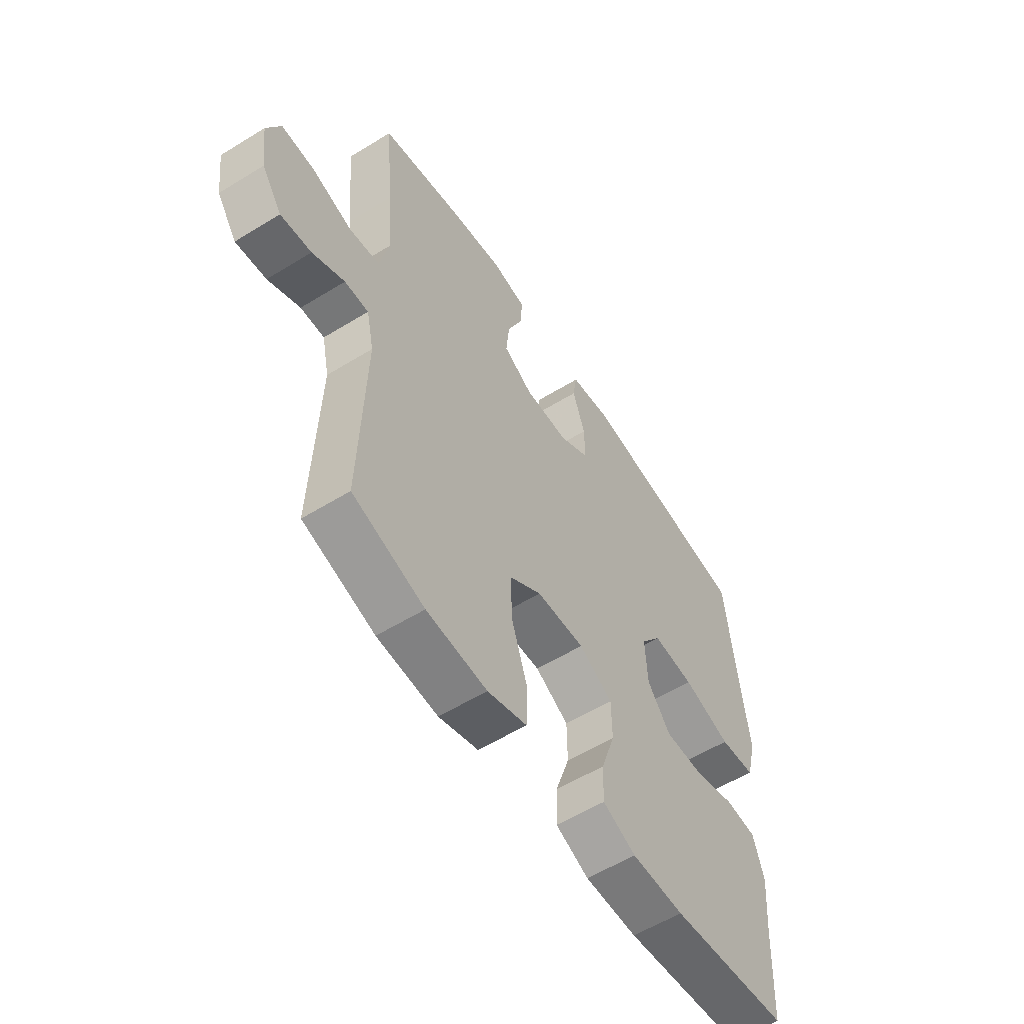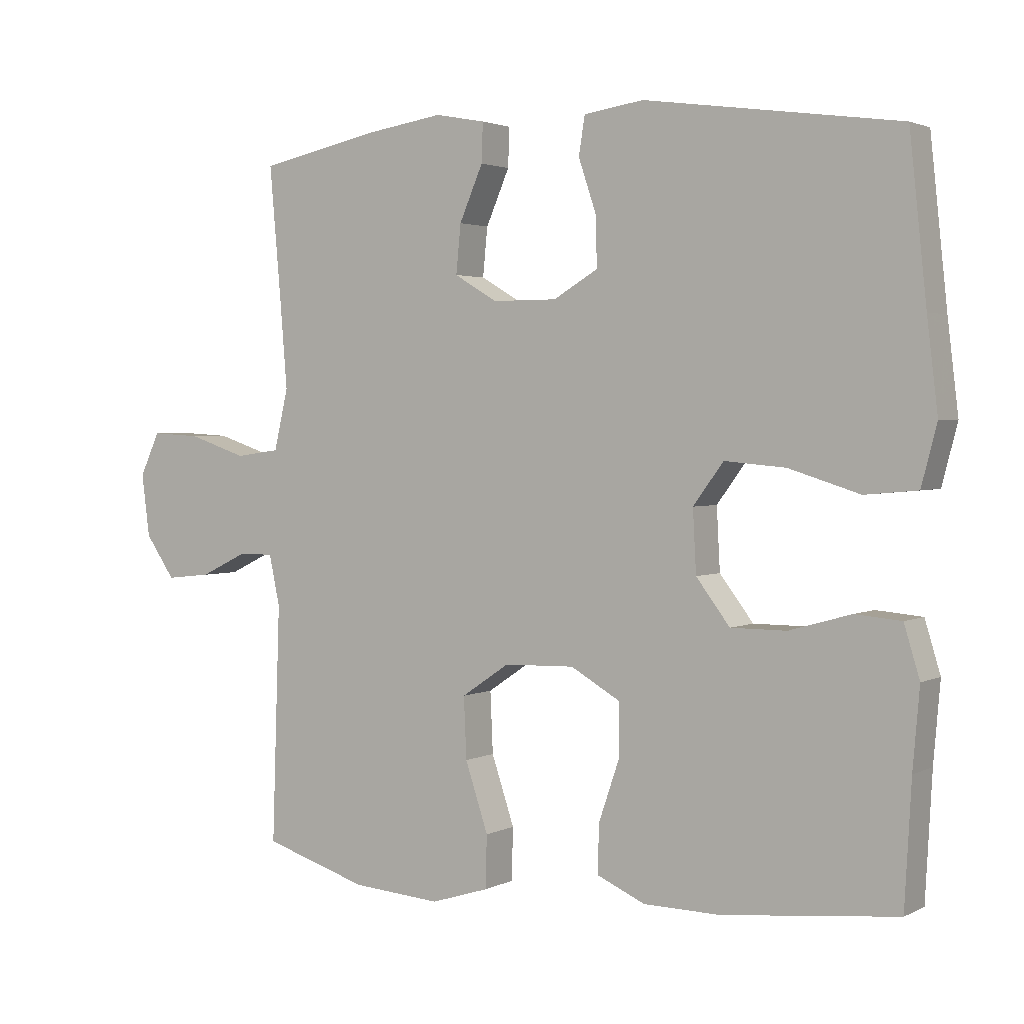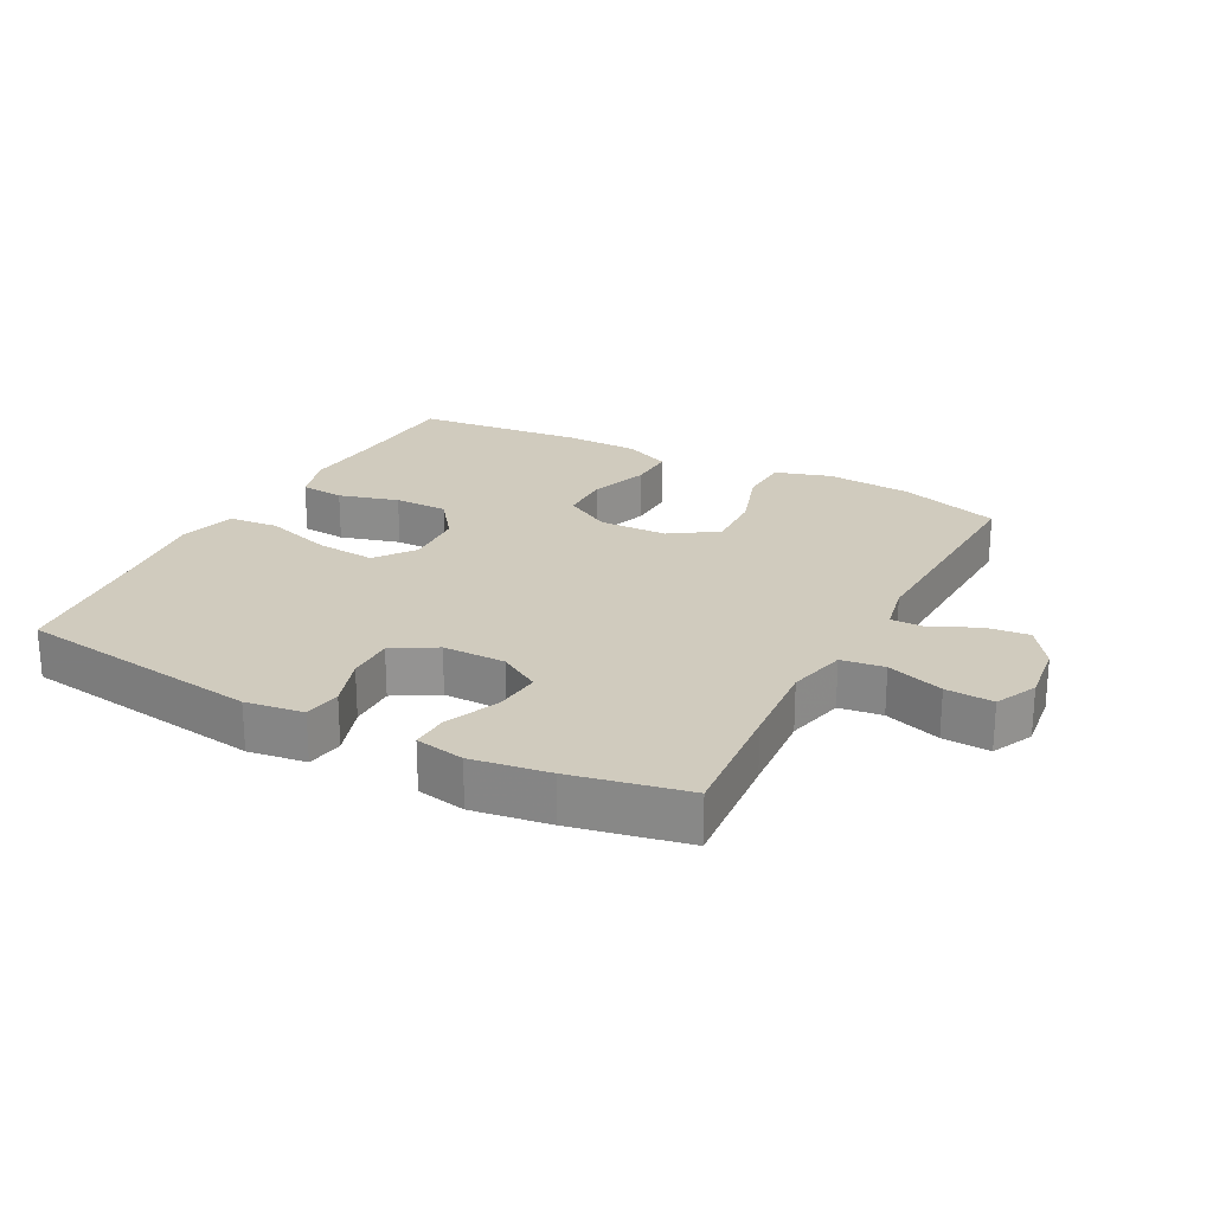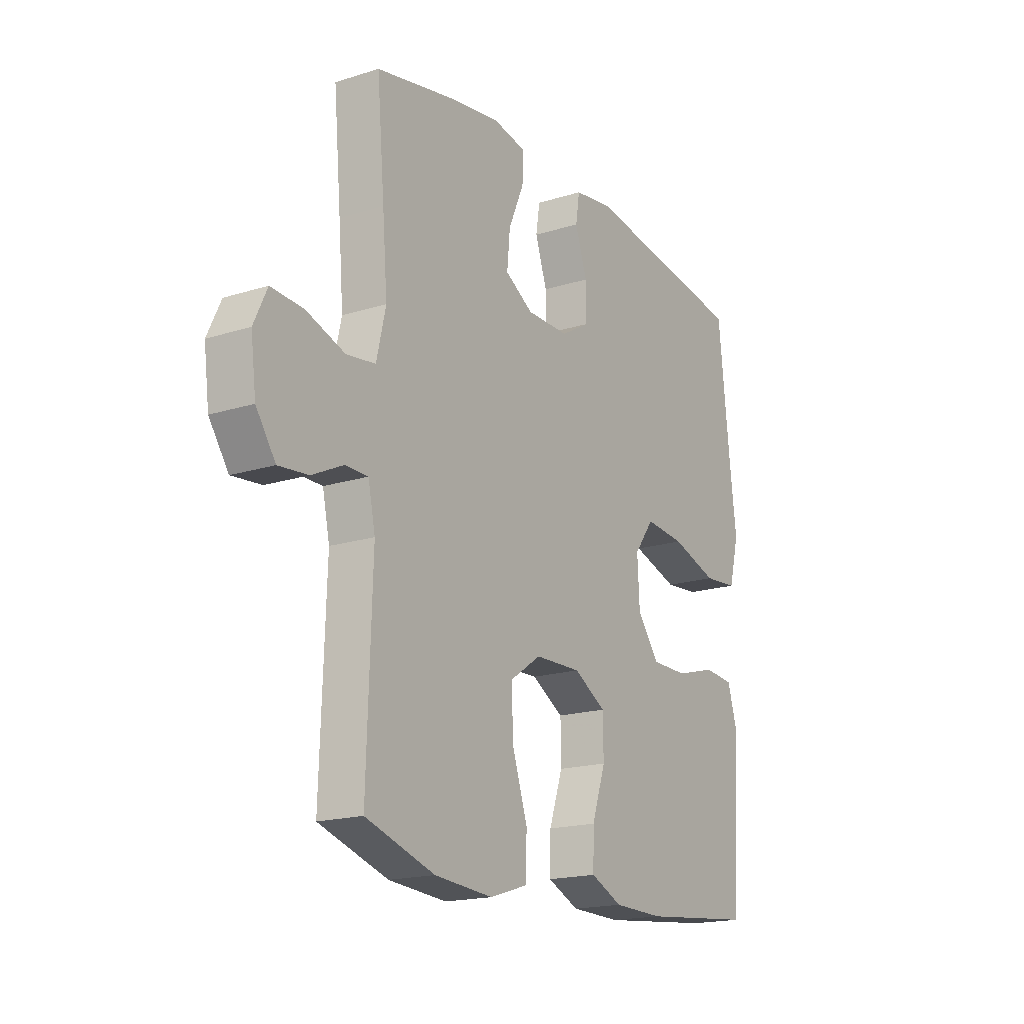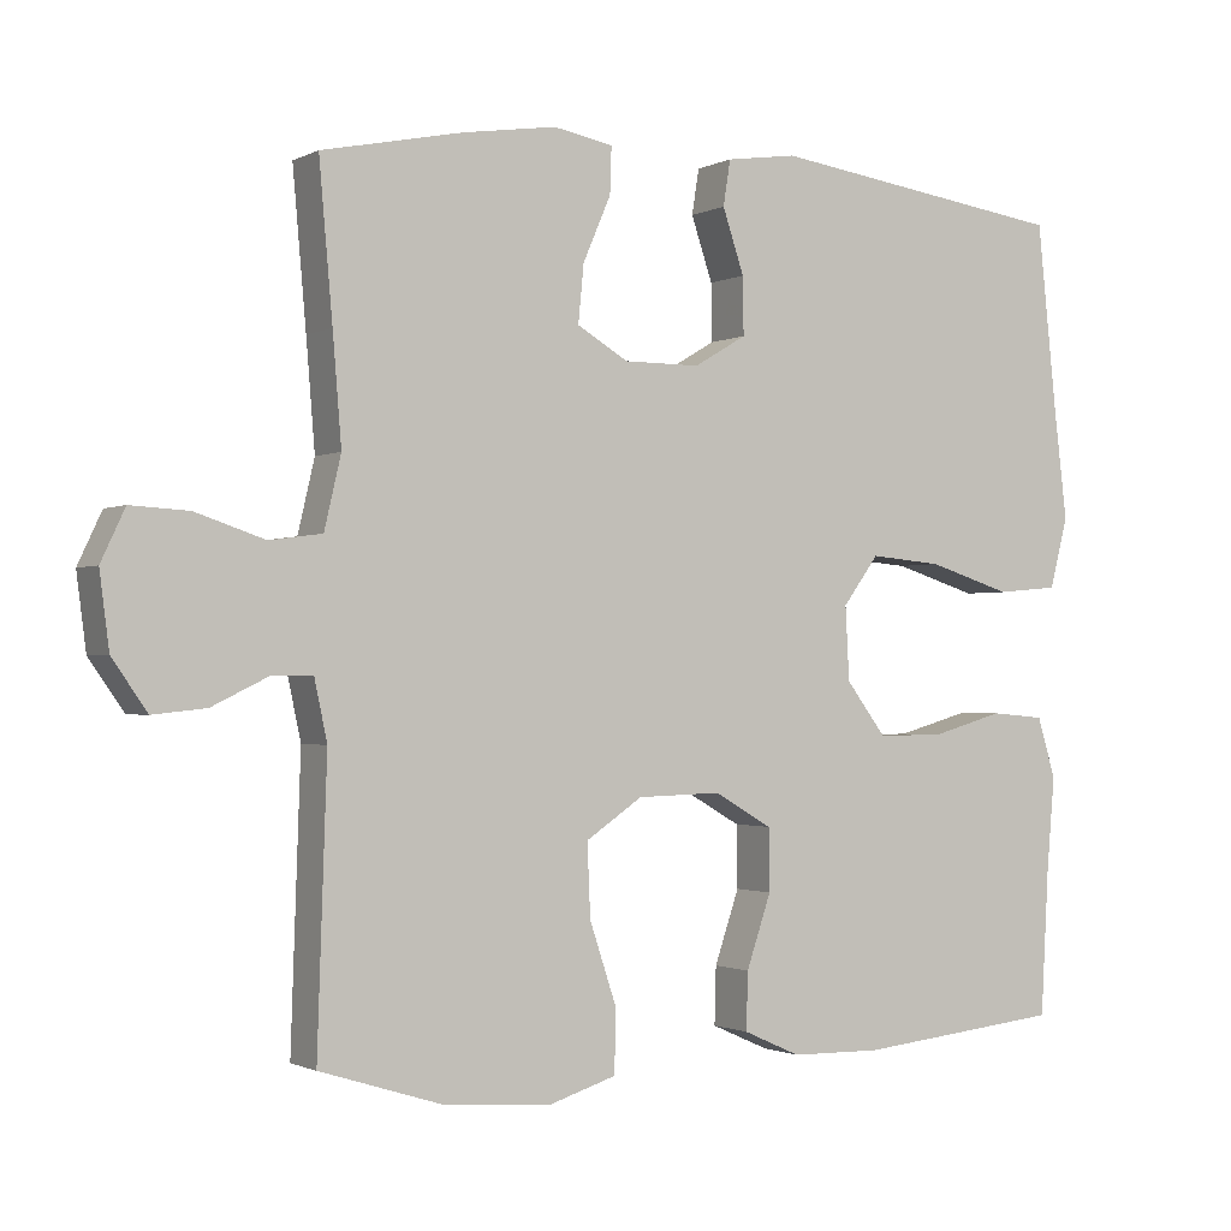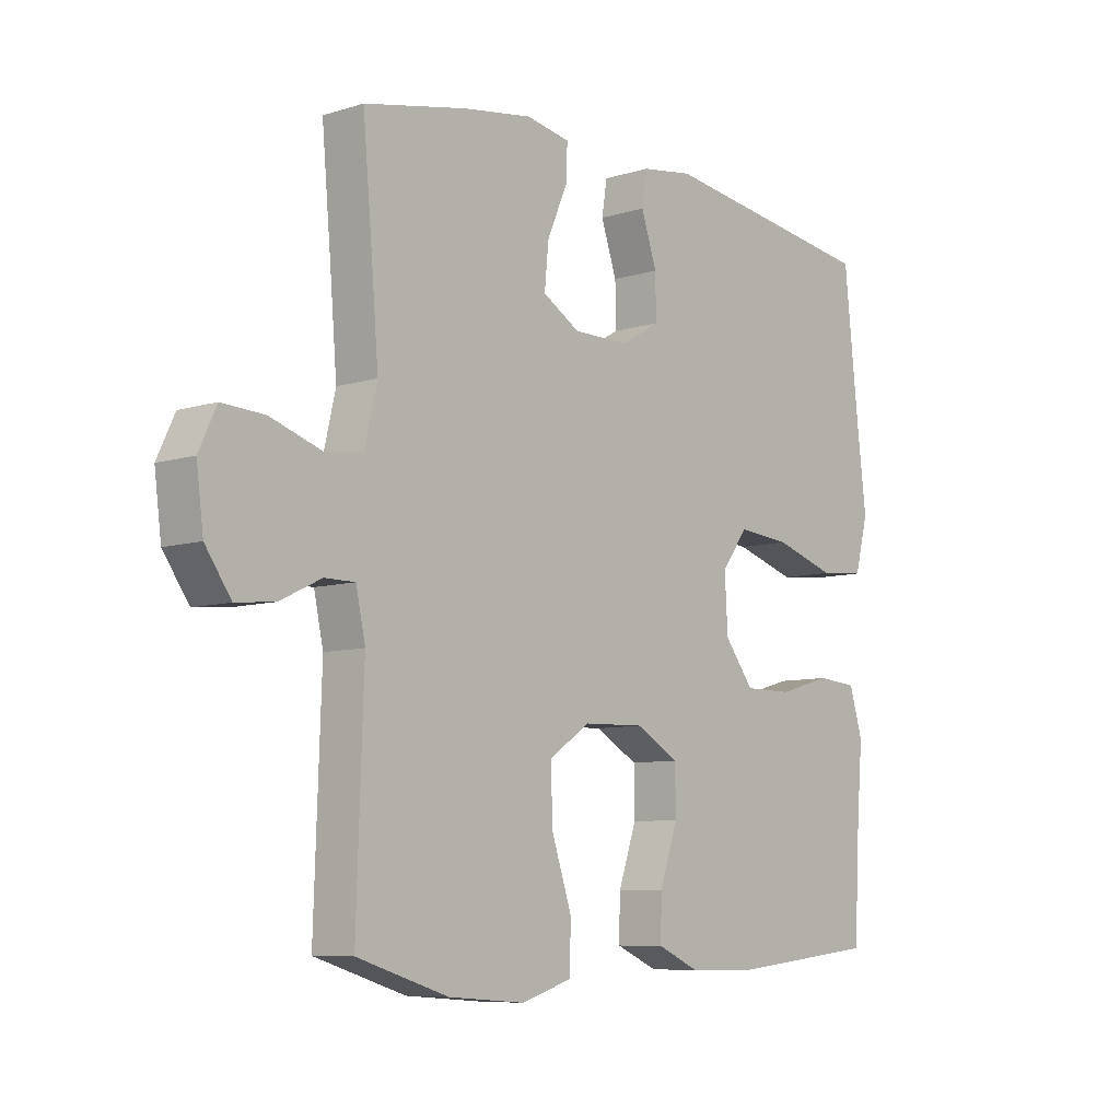
<metadata>
{"format":"obj","ext":"obj","renderer":"f3d","projection":"perspective","resolution":1024,"background":"white","views":[{"elev":-57.0,"azim":122.7,"up":"+Z"},{"elev":2.4,"azim":-148.3,"up":"+Z"},{"elev":23.4,"azim":28.0,"up":"+Y"},{"elev":-18.1,"azim":121.5,"up":"+Z"},{"elev":-1.3,"azim":149.5,"up":"+Z"},{"elev":-7.9,"azim":130.9,"up":"+Z"}]}
</metadata>
<code>
v -0.5 0.07 -0.5
v -0.51 0.07 -0.318
v -0.52 0.07 -0.201
v -0.497 0.07 -0.125
v -0.429 0.07 -0.119
v -0.337 0.07 -0.145
v -0.254 0.07 -0.145
v -0.204 0.07 -0.079
v -0.199 0.07 0.013
v -0.244 0.07 0.074
v -0.335 0.07 0.066
v -0.44 0.07 0.033
v -0.518 0.07 0.04
v -0.541 0.07 0.128
v -0.525 0.07 0.262
v -0.5 0.07 0.5
v -0.122 0.07 0.553
v -0.033 0.07 0.54
v -0.024 0.07 0.483
v -0.051 0.07 0.403
v -0.052 0.07 0.331
v 0.014 0.07 0.292
v 0.11 0.07 0.292
v 0.174 0.07 0.33
v 0.167 0.07 0.402
v 0.132 0.07 0.483
v 0.13 0.07 0.541
v 0.205 0.07 0.555
v 0.323 0.07 0.537
v 0.5 0.07 0.5
v 0.483 0.07 0.307
v 0.472 0.07 0.172
v 0.493 0.07 0.082
v 0.559 0.07 0.073
v 0.646 0.07 0.102
v 0.719 0.07 0.106
v 0.749 0.07 0.042
v 0.737 0.07 -0.051
v 0.693 0.07 -0.114
v 0.626 0.07 -0.107
v 0.556 0.07 -0.073
v 0.504 0.07 -0.073
v 0.488 0.07 -0.148
v 0.5 0.07 -0.5
v 0.344 0.07 -0.549
v 0.212 0.07 -0.559
v 0.126 0.07 -0.532
v 0.124 0.07 -0.454
v 0.158 0.07 -0.352
v 0.162 0.07 -0.261
v 0.091 0.07 -0.213
v -0.014 0.07 -0.21
v -0.087 0.07 -0.252
v -0.088 0.07 -0.33
v -0.057 0.07 -0.421
v -0.055 0.07 -0.493
v -0.127 0.07 -0.525
v -0.241 0.07 -0.527
v -0.5 0 -0.5
v -0.51 0 -0.318
v -0.52 0 -0.201
v -0.497 0 -0.125
v -0.429 0 -0.119
v -0.337 0 -0.145
v -0.254 0 -0.145
v -0.204 0 -0.079
v -0.199 0 0.013
v -0.244 0 0.074
v -0.335 0 0.066
v -0.44 0 0.033
v -0.518 0 0.04
v -0.541 0 0.128
v -0.525 0 0.262
v -0.5 0 0.5
v -0.122 0 0.553
v -0.033 0 0.54
v -0.024 0 0.483
v -0.051 0 0.403
v -0.052 0 0.331
v 0.014 0 0.292
v 0.11 0 0.292
v 0.174 0 0.33
v 0.167 0 0.402
v 0.132 0 0.483
v 0.13 0 0.541
v 0.205 0 0.555
v 0.323 0 0.537
v 0.5 0 0.5
v 0.483 0 0.307
v 0.472 0 0.172
v 0.493 0 0.082
v 0.559 0 0.073
v 0.646 0 0.102
v 0.719 0 0.106
v 0.749 0 0.042
v 0.737 0 -0.051
v 0.693 0 -0.114
v 0.626 0 -0.107
v 0.556 0 -0.073
v 0.504 0 -0.073
v 0.488 0 -0.148
v 0.5 0 -0.5
v 0.344 0 -0.549
v 0.212 0 -0.559
v 0.126 0 -0.532
v 0.124 0 -0.454
v 0.158 0 -0.352
v 0.162 0 -0.261
v 0.091 0 -0.213
v -0.014 0 -0.21
v -0.087 0 -0.252
v -0.088 0 -0.33
v -0.057 0 -0.421
v -0.055 0 -0.493
v -0.127 0 -0.525
v -0.241 0 -0.527
f 58 1 2
f 57 58 2
f 56 57 2
f 55 56 2
f 54 55 2
f 4 5 6
f 3 4 6
f 2 3 6
f 54 2 6
f 53 54 6
f 52 53 6 7
f 51 52 7 8
f 47 48 49
f 46 47 49
f 45 46 49
f 44 45 49
f 43 44 49
f 42 43 49 50
f 39 40 41
f 38 39 41
f 37 38 41
f 36 37 41
f 35 36 41
f 34 35 41
f 33 34 41 42
f 42 50 51
f 33 42 51
f 32 33 51
f 29 30 31
f 28 29 31
f 27 28 31
f 26 27 31
f 25 26 31
f 24 25 31 32
f 18 19 20
f 17 18 20
f 16 17 20
f 15 16 20
f 15 20 21
f 14 15 21
f 13 14 21
f 12 13 21
f 11 12 21
f 10 11 21 22
f 51 8 9
f 32 51 9
f 24 32 9
f 23 24 9
f 9 10 22 23
f 60 59 116
f 60 116 115
f 60 115 114
f 60 114 113
f 60 113 112
f 64 63 62
f 64 62 61
f 64 61 60
f 64 60 112
f 64 112 111
f 65 64 111 110
f 66 65 110 109
f 107 106 105
f 107 105 104
f 107 104 103
f 107 103 102
f 107 102 101
f 108 107 101 100
f 99 98 97
f 99 97 96
f 99 96 95
f 99 95 94
f 99 94 93
f 99 93 92
f 100 99 92 91
f 109 108 100
f 109 100 91
f 109 91 90
f 89 88 87
f 89 87 86
f 89 86 85
f 89 85 84
f 89 84 83
f 90 89 83 82
f 78 77 76
f 78 76 75
f 78 75 74
f 78 74 73
f 79 78 73
f 79 73 72
f 79 72 71
f 79 71 70
f 79 70 69
f 80 79 69 68
f 67 66 109
f 67 109 90
f 67 90 82
f 67 82 81
f 81 80 68 67
f 1 59 60 2
f 2 60 61 3
f 3 61 62 4
f 4 62 63 5
f 5 63 64 6
f 6 64 65 7
f 7 65 66 8
f 8 66 67 9
f 9 67 68 10
f 10 68 69 11
f 11 69 70 12
f 12 70 71 13
f 13 71 72 14
f 14 72 73 15
f 15 73 74 16
f 16 74 75 17
f 17 75 76 18
f 18 76 77 19
f 19 77 78 20
f 20 78 79 21
f 21 79 80 22
f 22 80 81 23
f 23 81 82 24
f 24 82 83 25
f 25 83 84 26
f 26 84 85 27
f 27 85 86 28
f 28 86 87 29
f 29 87 88 30
f 30 88 89 31
f 31 89 90 32
f 32 90 91 33
f 33 91 92 34
f 34 92 93 35
f 35 93 94 36
f 36 94 95 37
f 37 95 96 38
f 38 96 97 39
f 39 97 98 40
f 40 98 99 41
f 41 99 100 42
f 42 100 101 43
f 43 101 102 44
f 44 102 103 45
f 45 103 104 46
f 46 104 105 47
f 47 105 106 48
f 48 106 107 49
f 49 107 108 50
f 50 108 109 51
f 51 109 110 52
f 52 110 111 53
f 53 111 112 54
f 54 112 113 55
f 55 113 114 56
f 56 114 115 57
f 57 115 116 58
f 58 116 59 1

</code>
